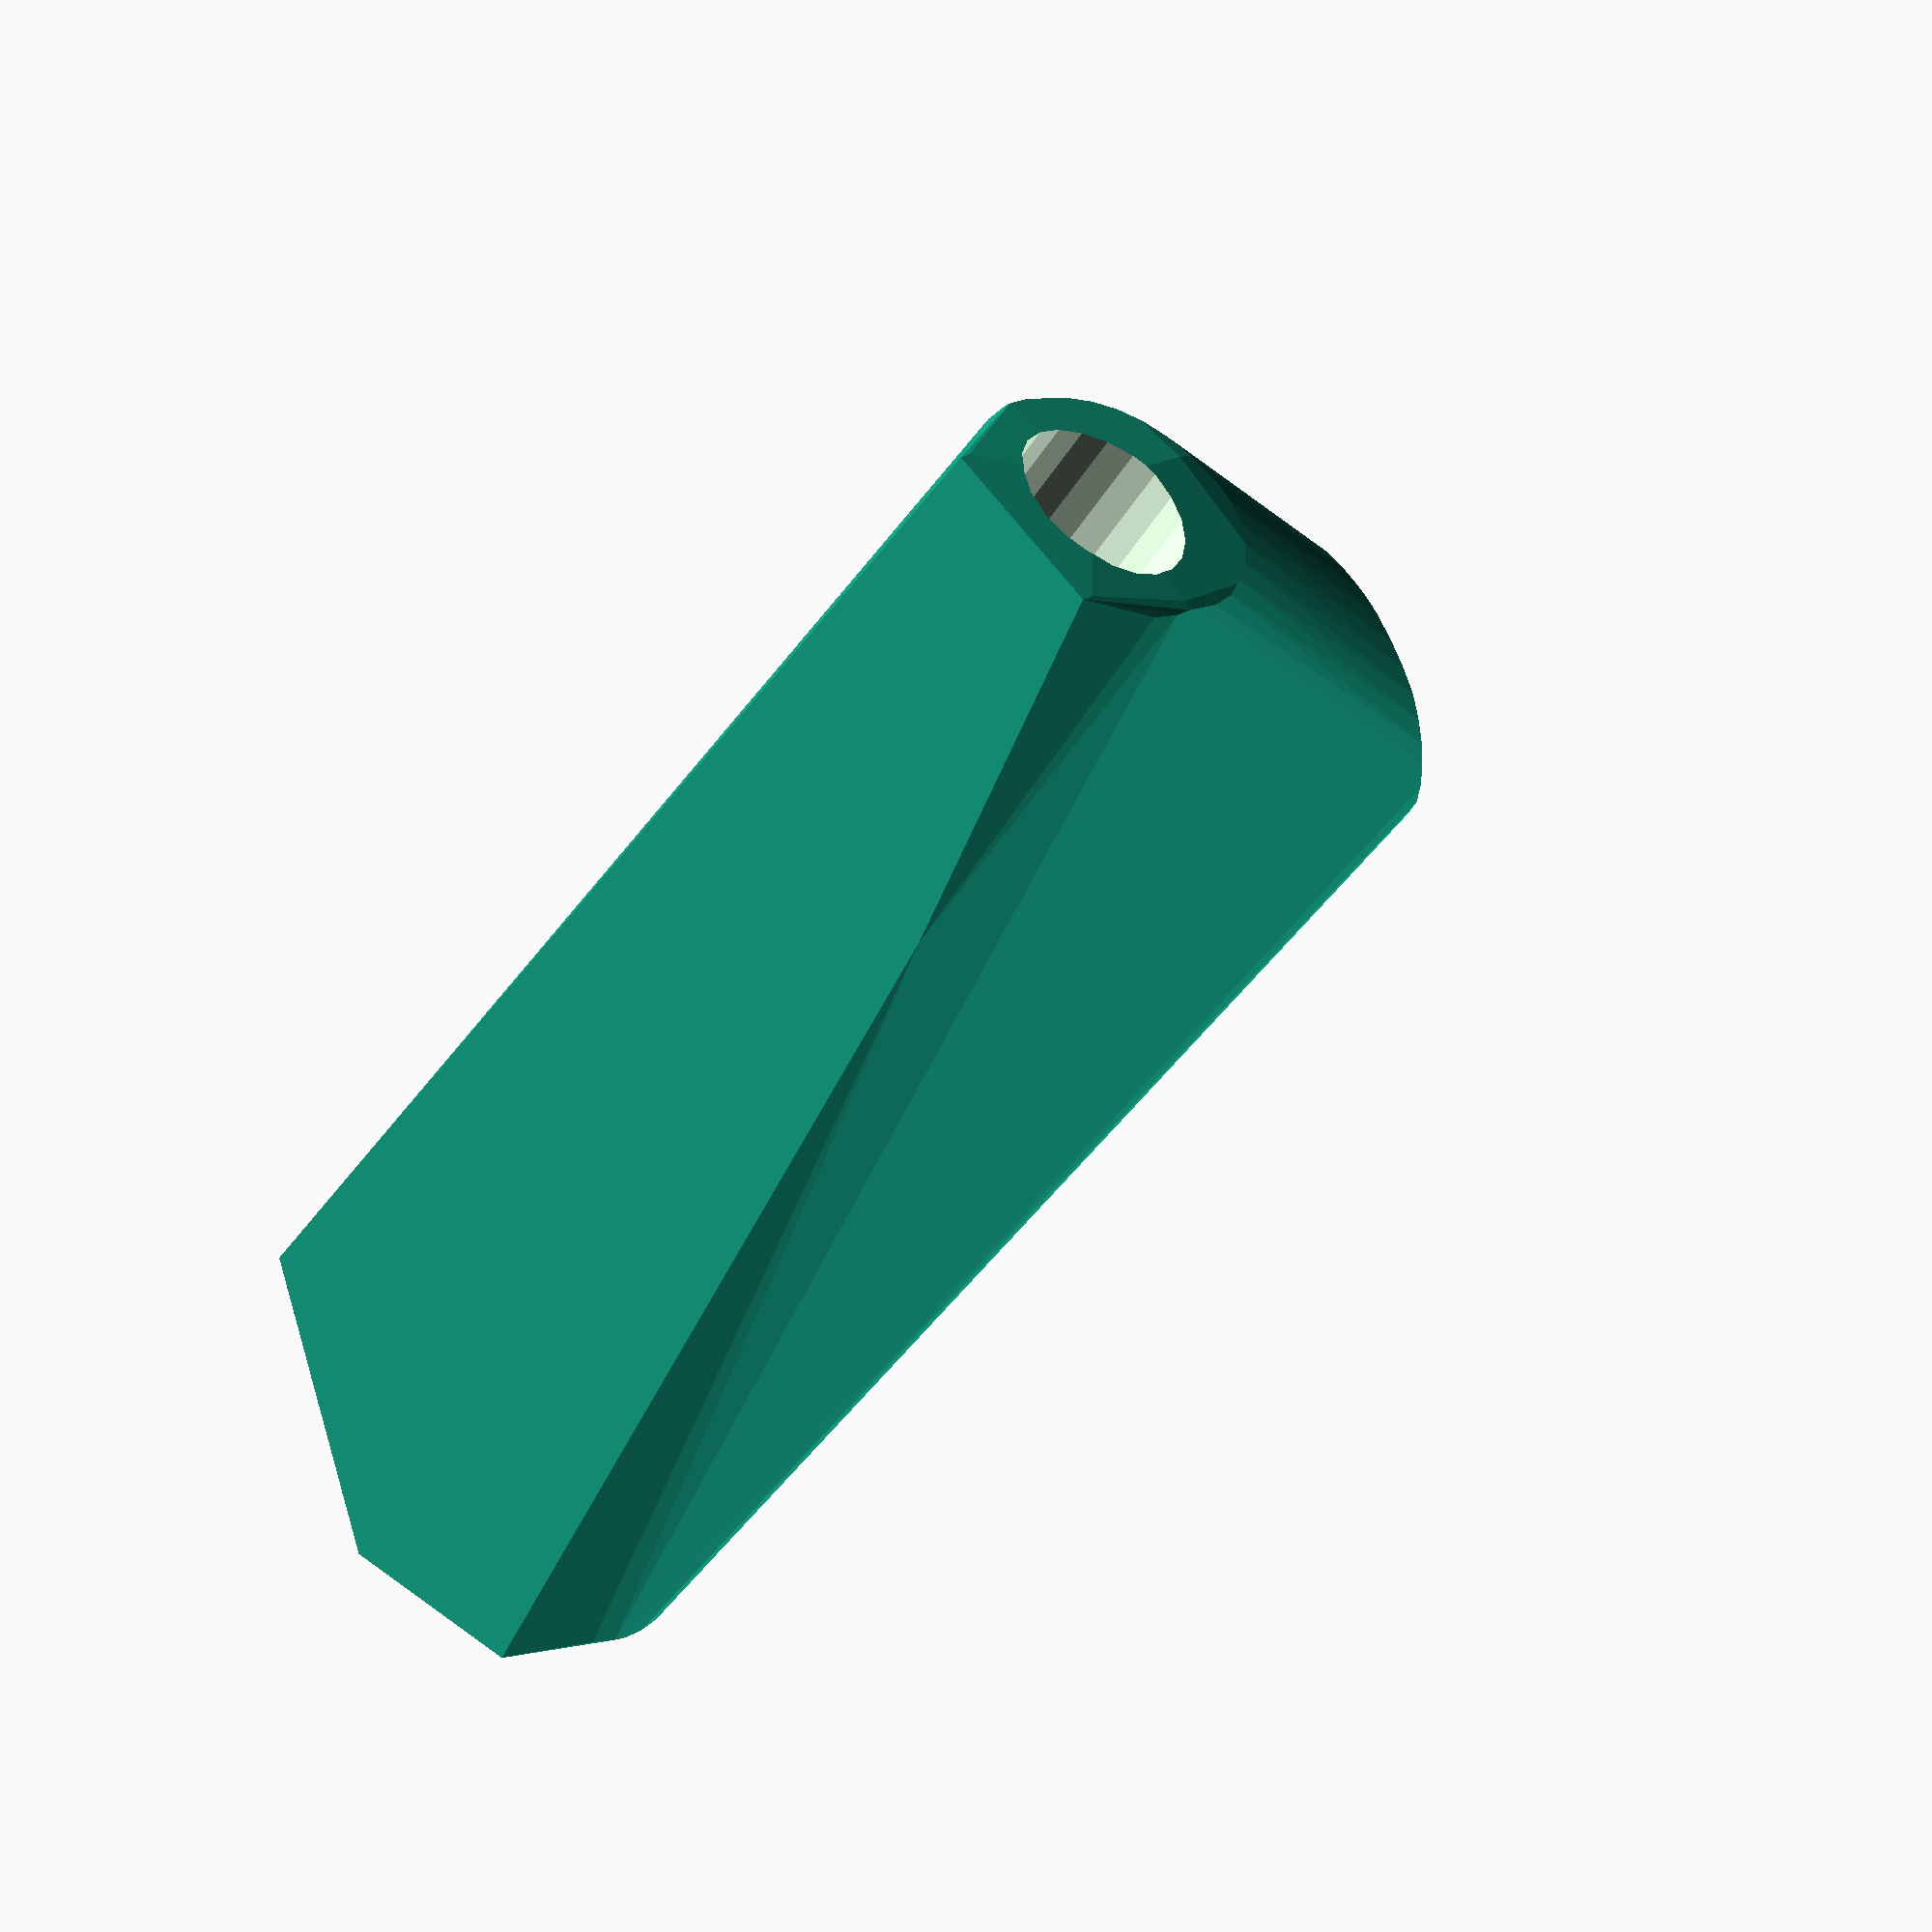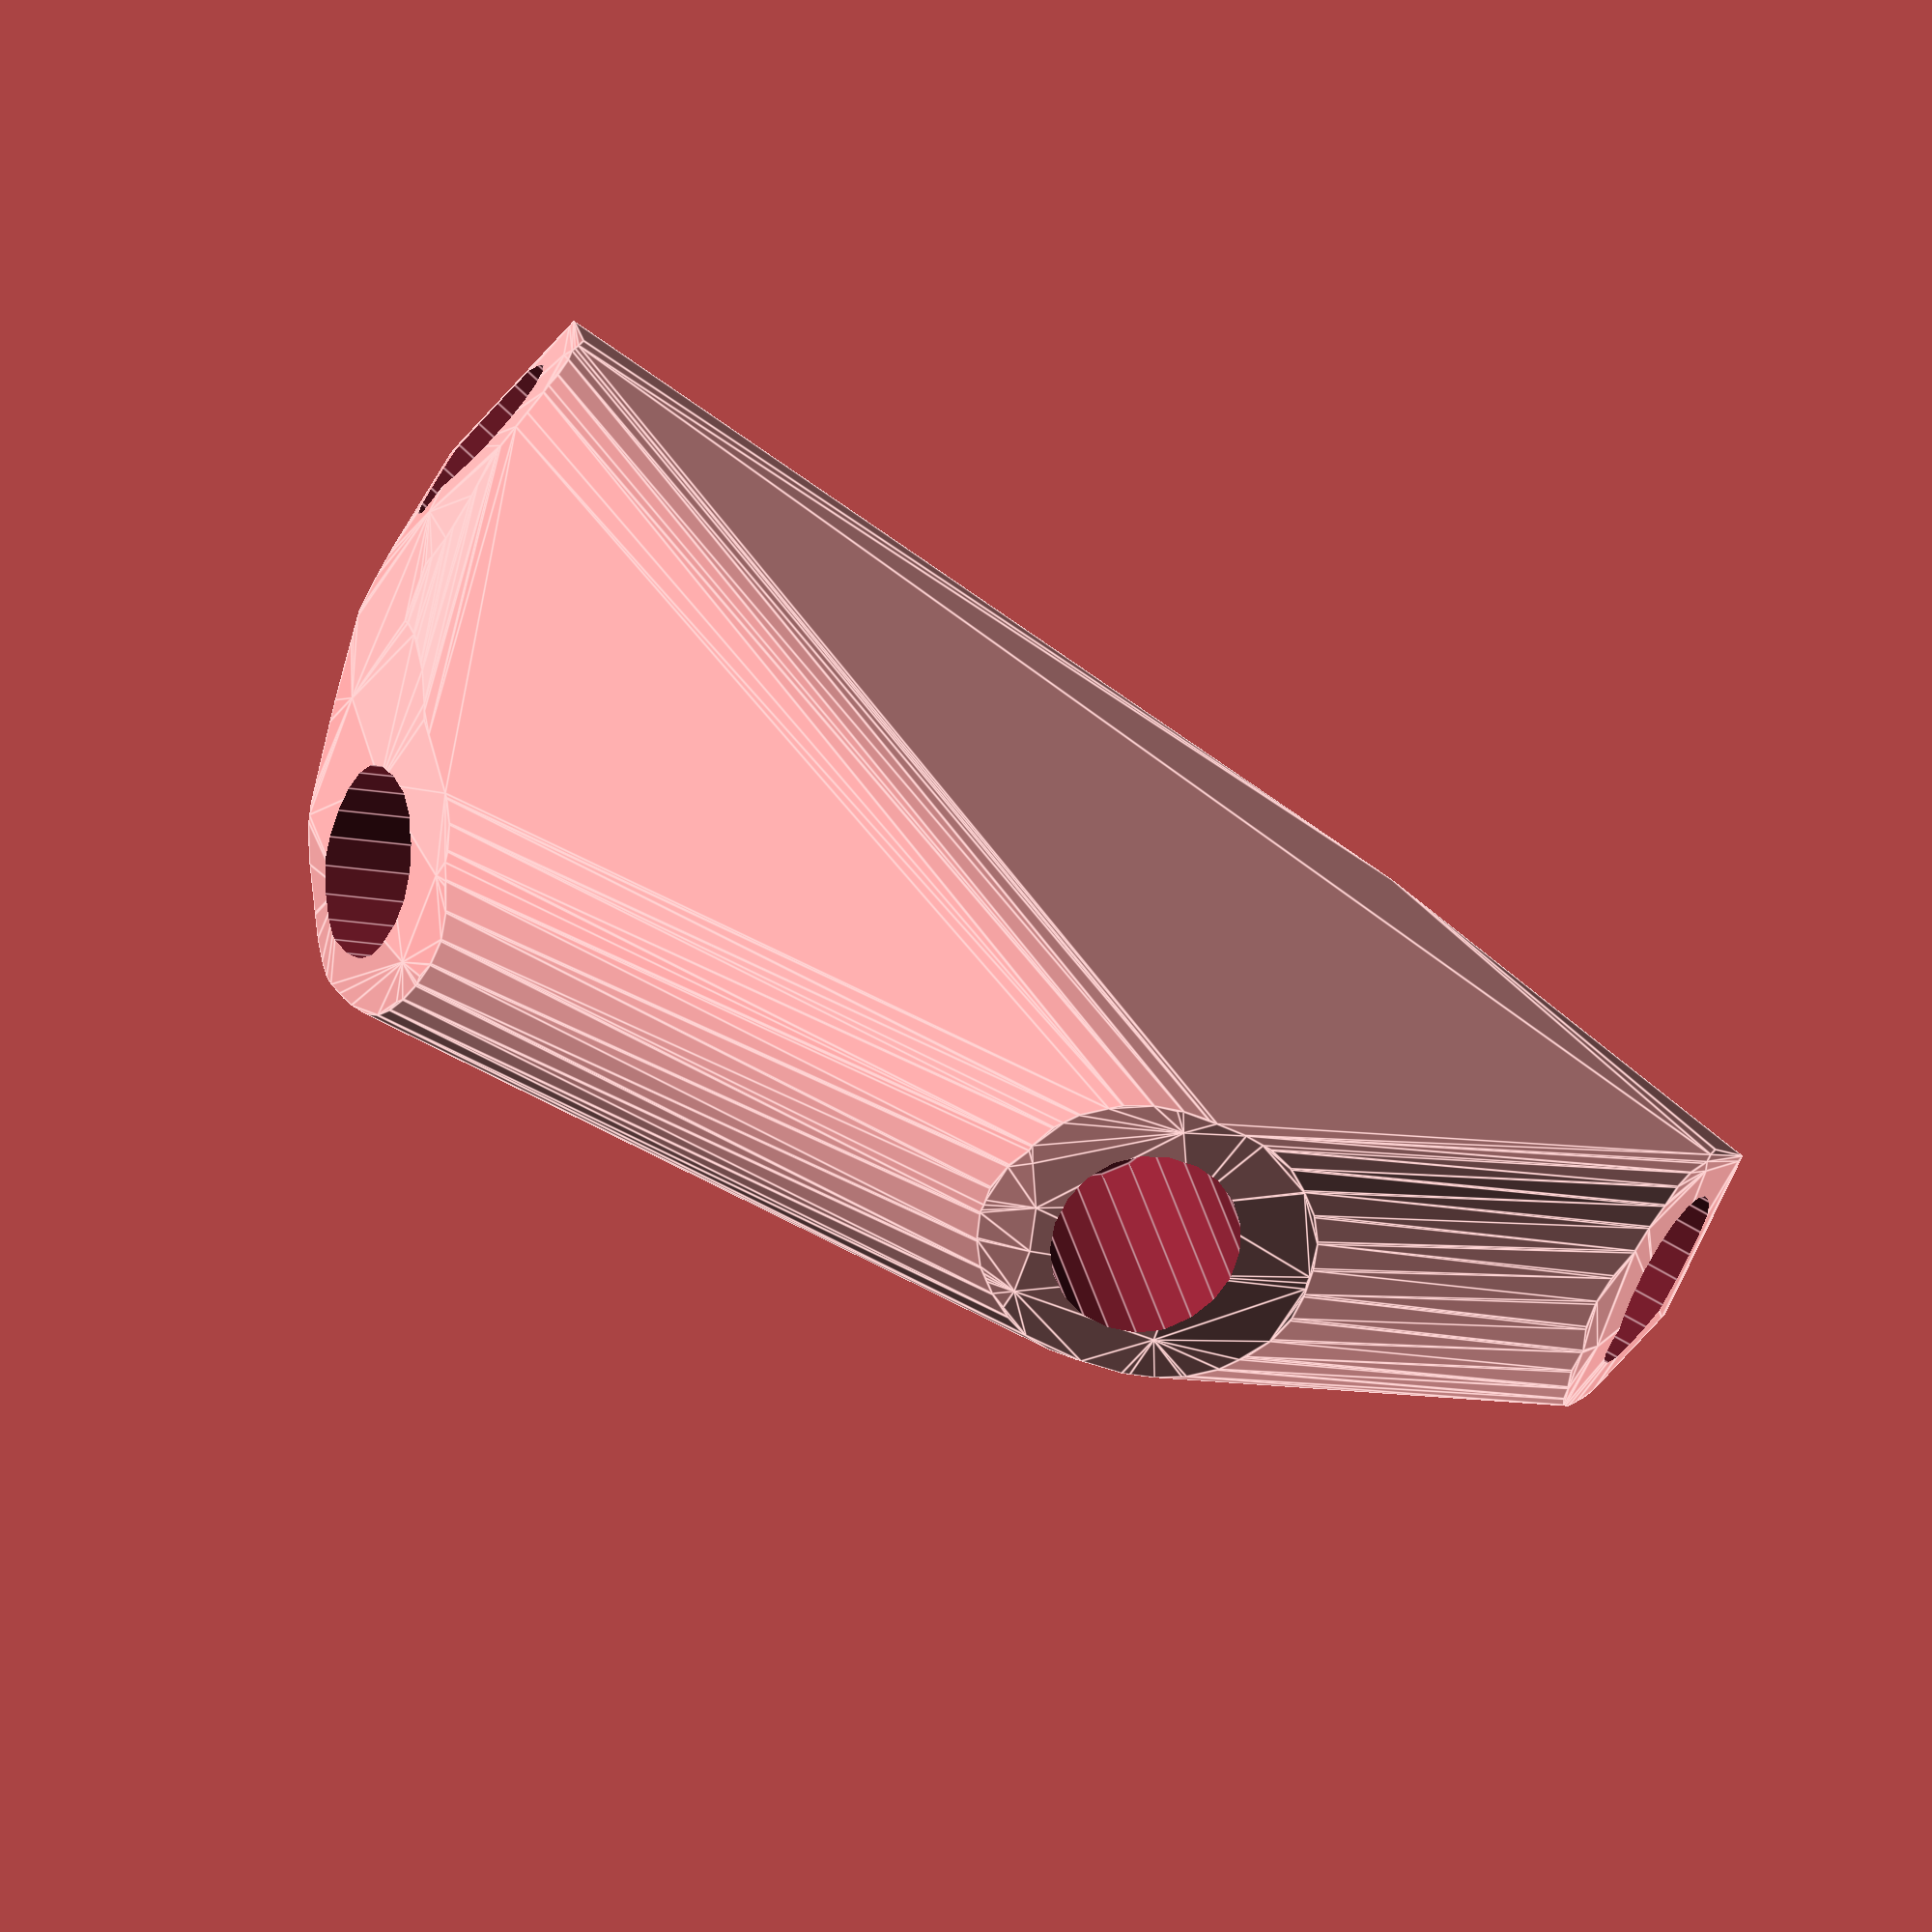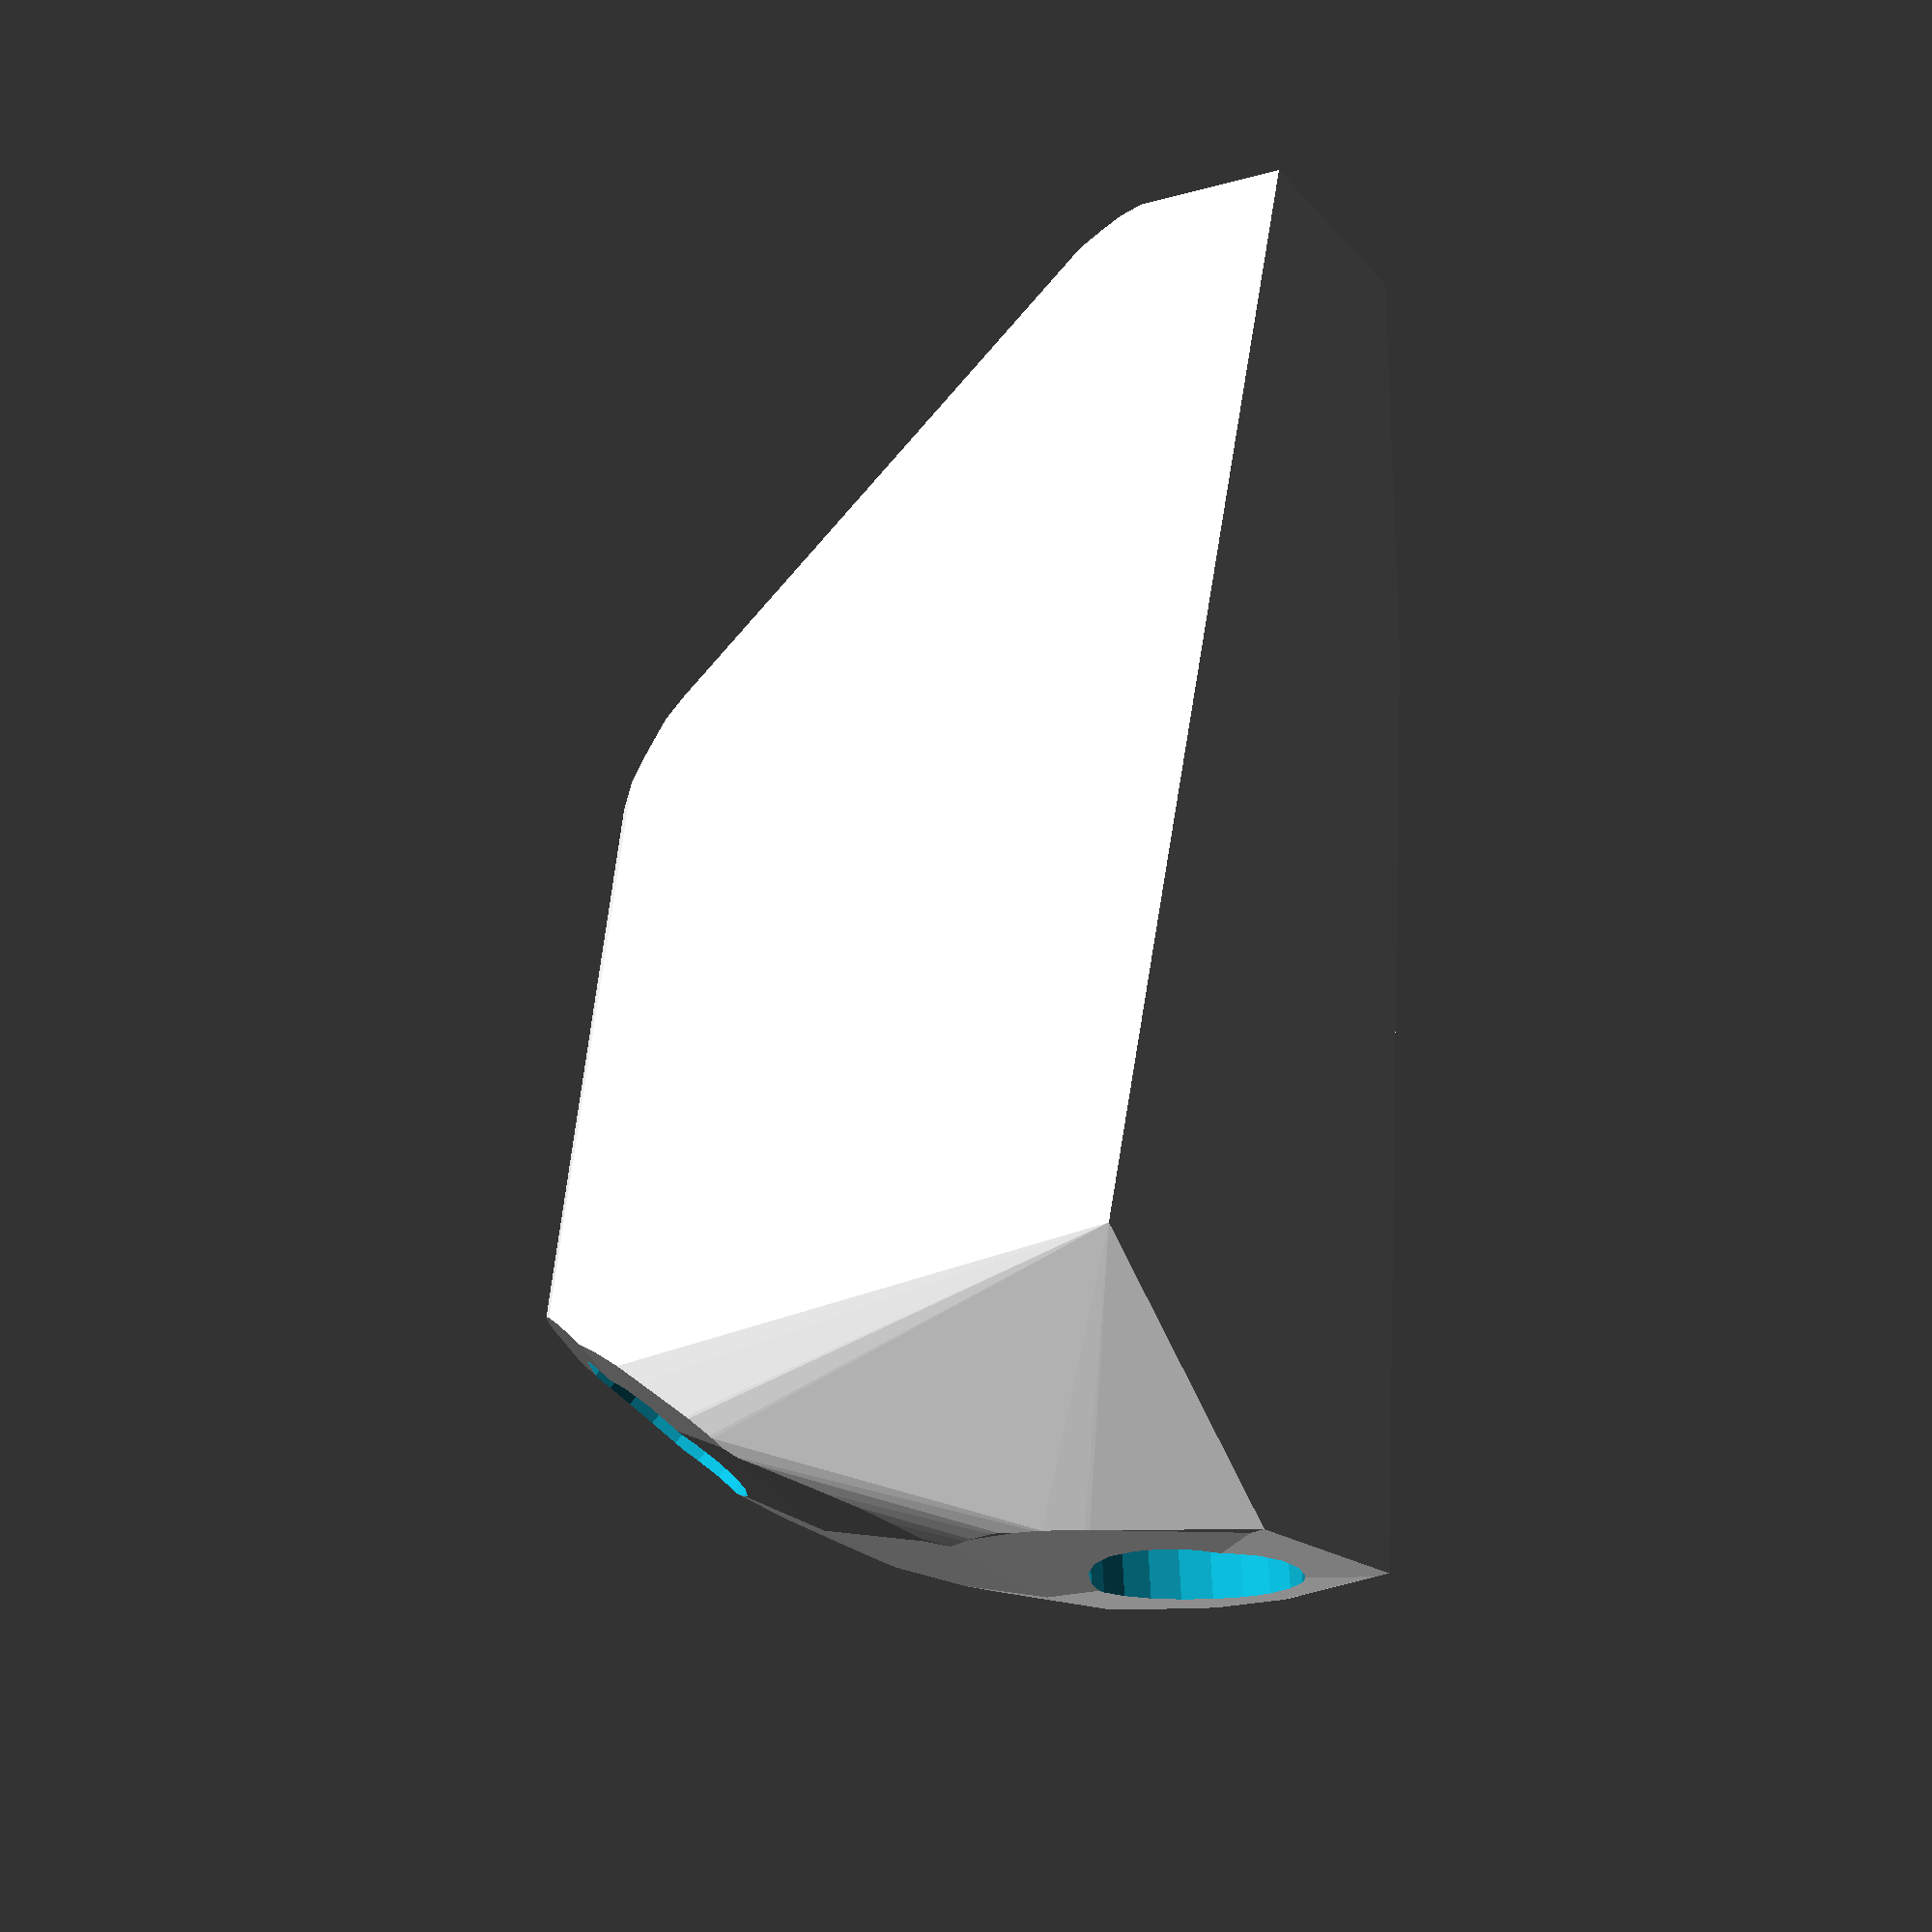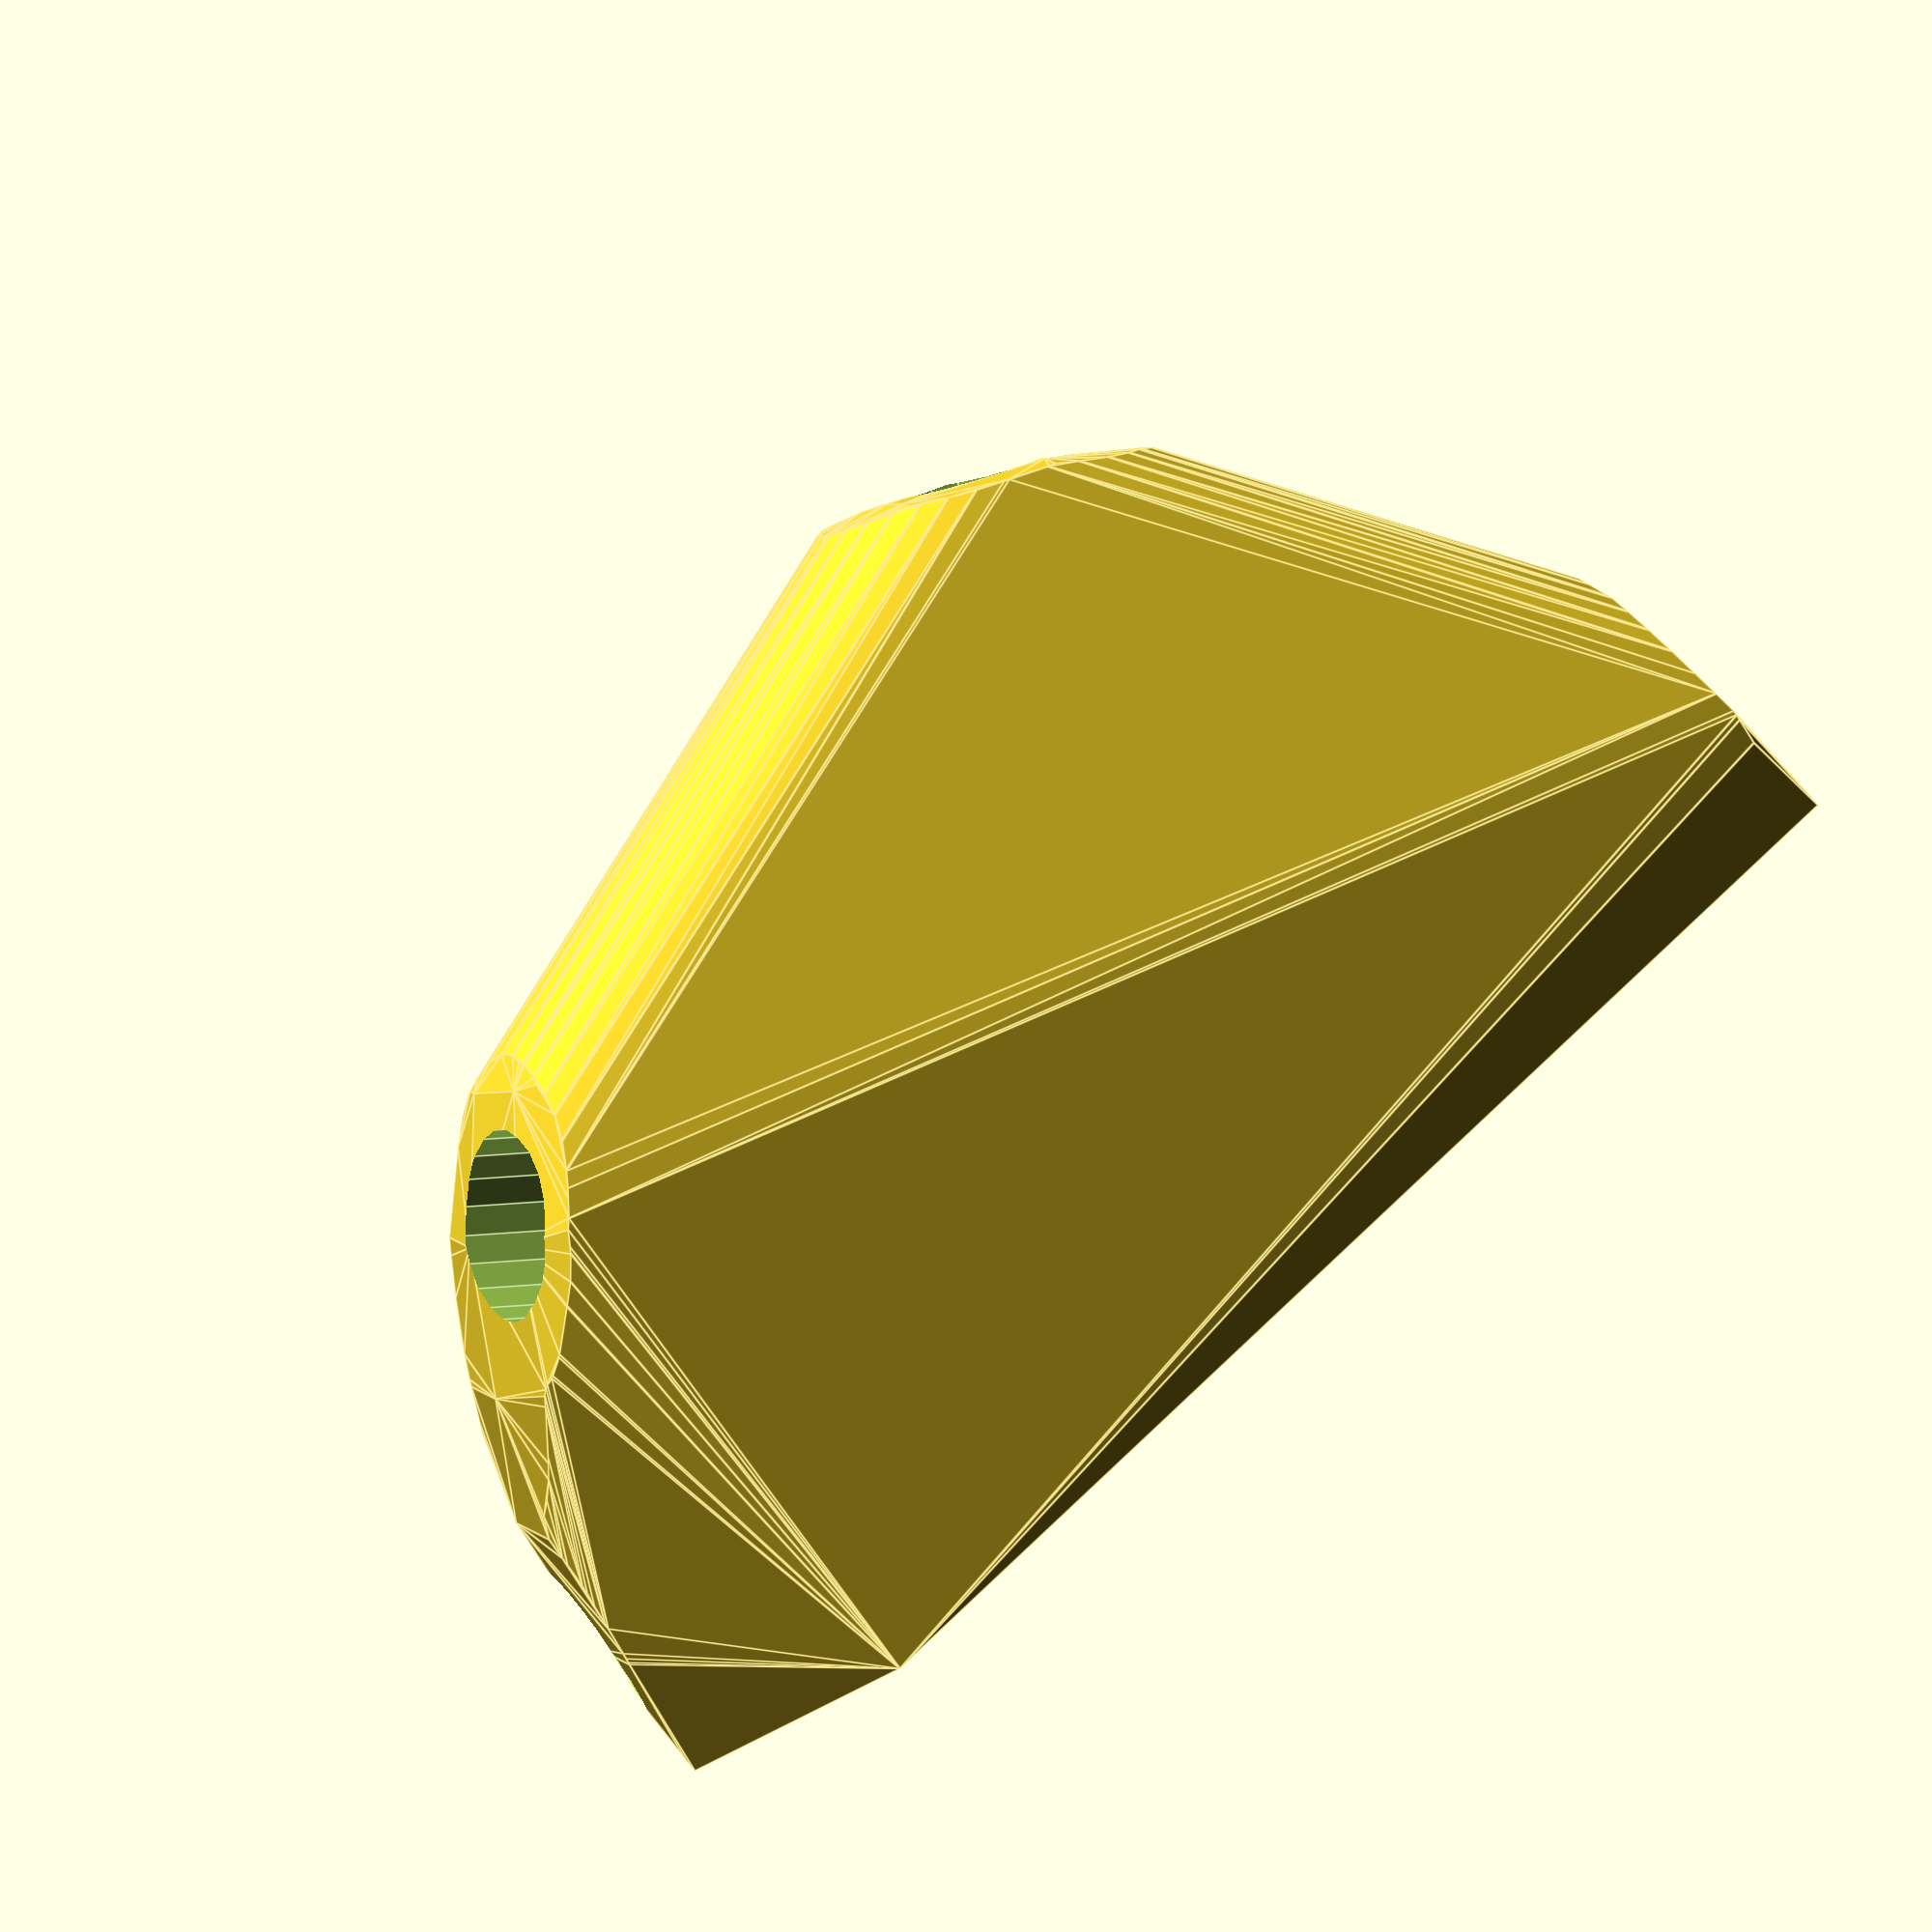
<openscad>


difference() {
	hull() {
		union() {
			union() {
				rotate(a = 157.5890894690, v = [0, 0, 1]) {
					translate(v = [0, -6.6000000000, 0]) {
						cube(size = [50.0000000000, 13.2000000000, 1]);
					}
				}
				rotate(a = -37.5890894690, v = [0, 0, 1]) {
					translate(v = [0, -6.6000000000, 0]) {
						cube(size = [50.0000000000, 13.2000000000, 1]);
					}
				}
				rotate(a = 172.3322554907, v = [0, 0, 1]) {
					translate(v = [0, -6.6000000000, 0]) {
						cube(size = [22.7250292027, 13.2000000000, 1]);
					}
				}
				rotate(a = -16.3184846220, v = [0, 0, 1]) {
					translate(v = [0, -6.6000000000, 0]) {
						cube(size = [39.5725877275, 13.2000000000, 1]);
					}
				}
			}
			translate(v = [0, 0, 9.6000000000]) {
				intersection() {
					hull() {
						rotate(a = 90.0000342358, v = [-0.3812464258, -0.9244734516, 0.0000013057]) {
							cylinder(h = 50, r = 9.6000000000);
						}
						rotate(a = 89.9999885039, v = [0.6099942813, 0.7924058157, -0.0000014024]) {
							cylinder(h = 50, r = 9.6000000000);
						}
						rotate(a = 27.0328546714, v = [-0.0606423386, -0.4504375452, 0.0000005111]) {
							cylinder(h = 50, r = 9.6000000000);
						}
						rotate(a = 52.3213490325, v = [0.2223798319, 0.7595672672, -0.0000009819]) {
							cylinder(h = 50, r = 9.6000000000);
						}
					}
					sphere(r = 50);
				}
			}
		}
	}
	translate(v = [0, 0, 9.6000000000]) {
		rotate(a = 90.0000342358, v = [-0.3812464258, -0.9244734516, 0.0000013057]) {
			translate(v = [0, 0, 25]) {
				cylinder(h = 50, r = 6.6000000000);
			}
		}
		rotate(a = 89.9999885039, v = [0.6099942813, 0.7924058157, -0.0000014024]) {
			translate(v = [0, 0, 25]) {
				cylinder(h = 50, r = 6.6000000000);
			}
		}
		rotate(a = 27.0328546714, v = [-0.0606423386, -0.4504375452, 0.0000005111]) {
			translate(v = [0, 0, 25]) {
				cylinder(h = 50, r = 6.6000000000);
			}
		}
		rotate(a = 52.3213490325, v = [0.2223798319, 0.7595672672, -0.0000009819]) {
			translate(v = [0, 0, 25]) {
				cylinder(h = 50, r = 6.6000000000);
			}
		}
	}
}
</openscad>
<views>
elev=343.2 azim=29.5 roll=217.2 proj=o view=wireframe
elev=338.5 azim=181.9 roll=16.7 proj=o view=edges
elev=206.4 azim=236.3 roll=51.7 proj=p view=solid
elev=252.4 azim=312.9 roll=142.1 proj=o view=edges
</views>
